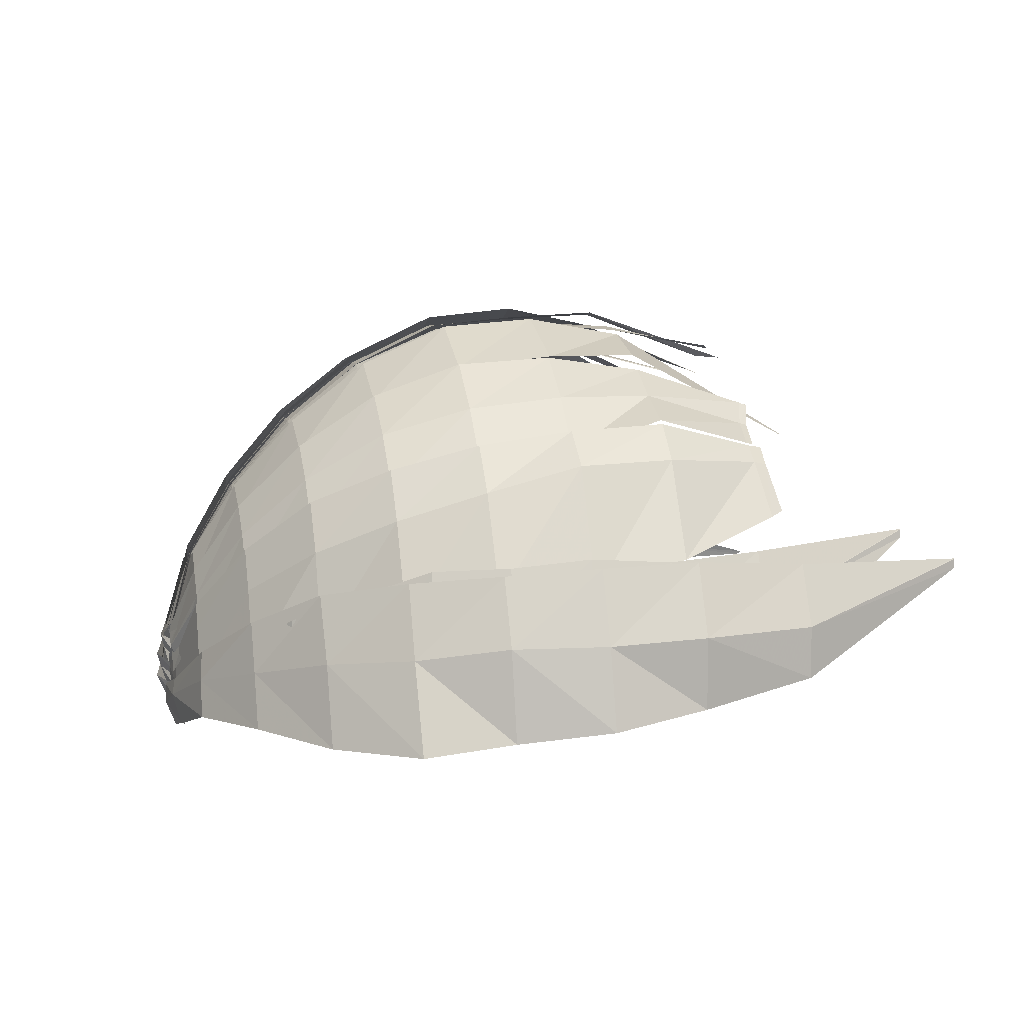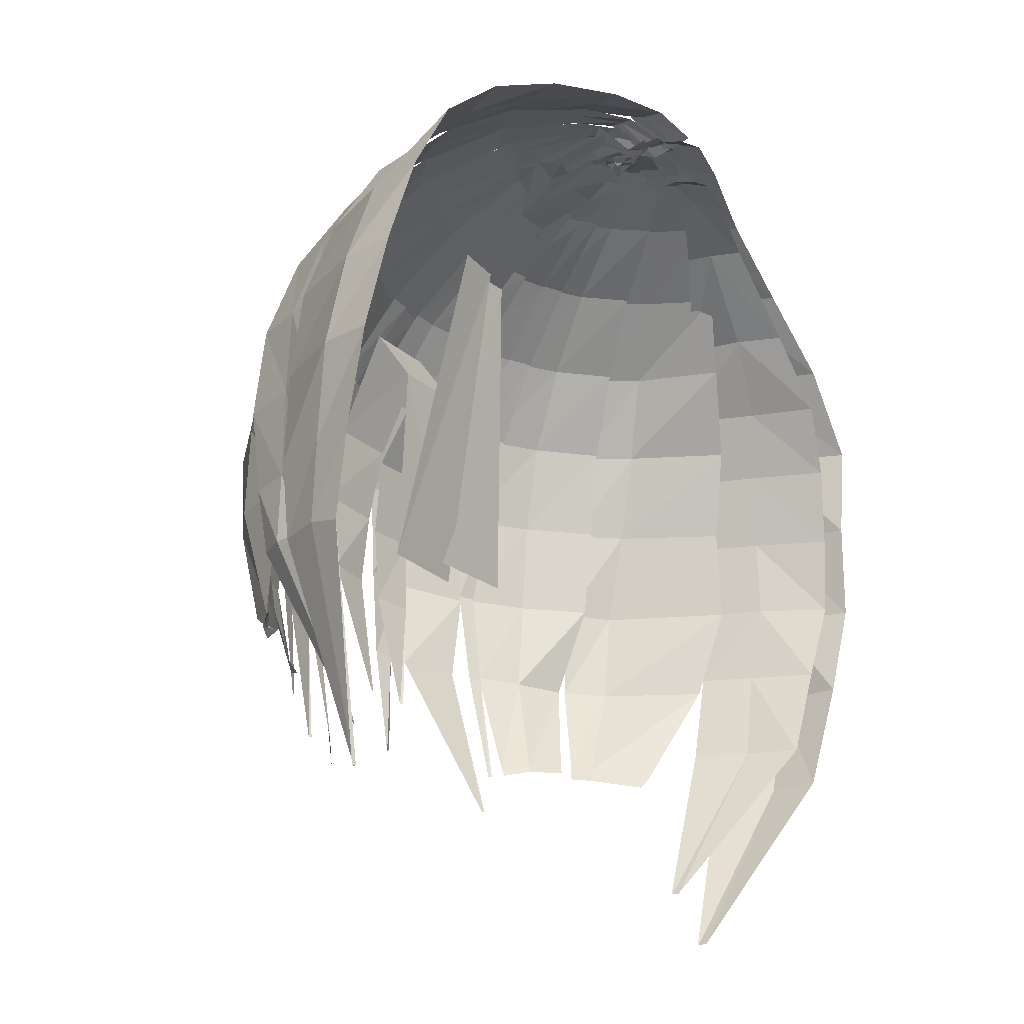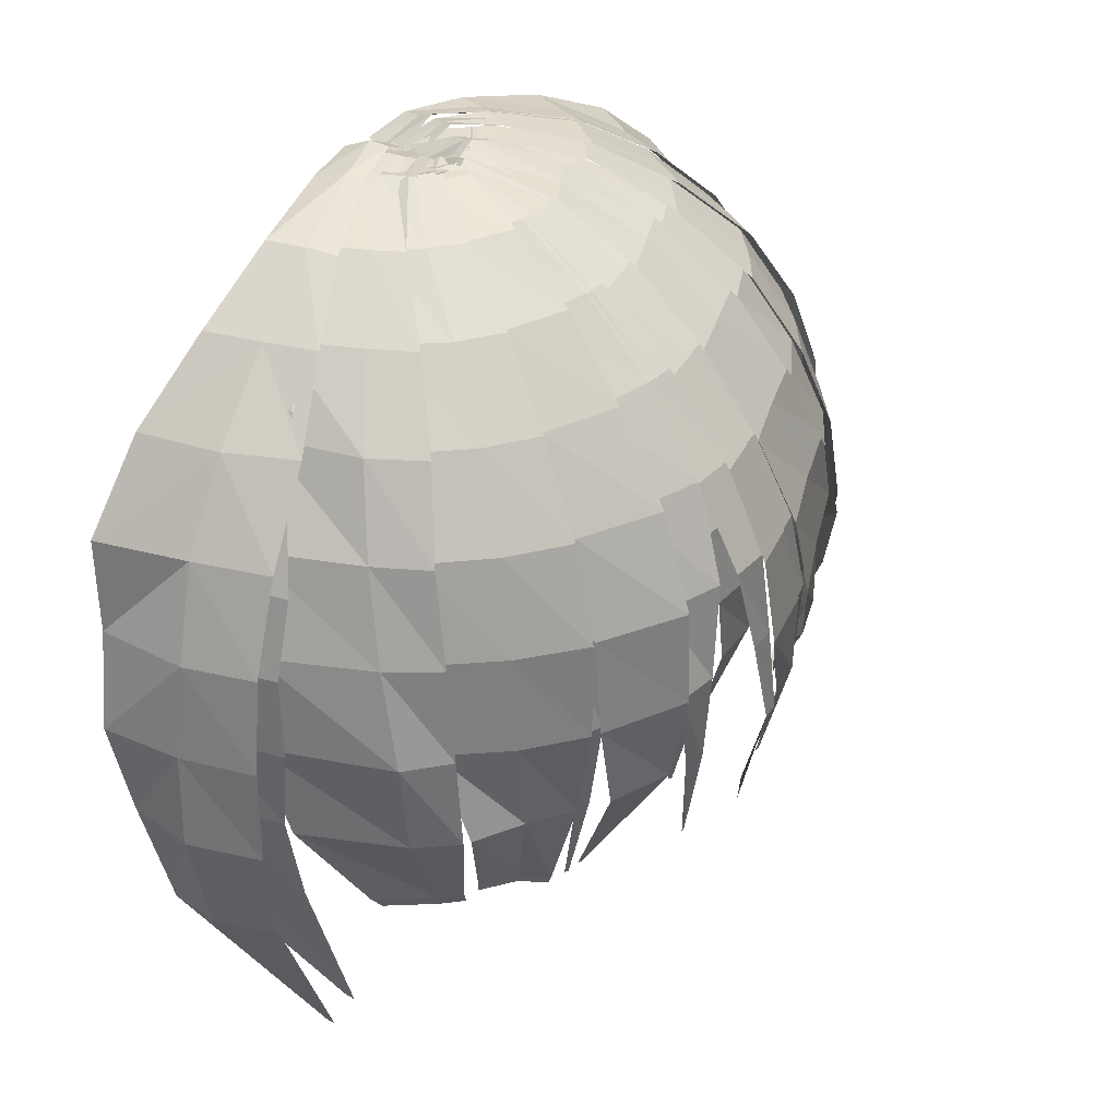
<metadata>
{"format":"obj","ext":"obj","renderer":"f3d","projection":"perspective","resolution":1024,"background":"white","views":[{"elev":8.2,"azim":78.6,"up":"+Y"},{"elev":-23.0,"azim":-53.6,"up":"+Z"},{"elev":37.6,"azim":131.4,"up":"+Z"}]}
</metadata>
<code>
o Sphere.005
v -0.2181 -0.1877 0.9008
v -0.4031 -0.1469 0.8488
v -0.5924 -0.1263 0.7501
v -0.7601 -0.1283 0.605
v -0.8612 -0.1251 0.4297
v -0.9247 -0.1128 0.234
v -0.9702 -0.09688 0.02503
v -0.9741 -0.06295 -0.1795
v -0.8536 0.004957 -0.8067
v -0.8222 0.02767 -0.7167
v -0.8849 0.1312 -0.1713
v -0.1872 -0.07586 0.9177
v -0.3501 0.02695 0.8664
v -0.5103 0.06384 0.753
v -0.6472 0.1197 0.6108
v -0.7458 0.1528 0.438
v -0.8163 0.1564 0.2429
v -0.8663 0.1424 0.03596
v -0.9006 0.1631 -0.1713
v -0.846 0.00717 -0.8055
v -0.1458 -0.03835 0.9177
v -0.296 0.07245 0.8668
v -0.4418 0.1837 0.7545
v -0.5695 0.2775 0.6137
v -0.6646 0.3241 0.4416
v -0.7376 0.34 0.2468
v -0.7834 0.3219 0.05127
v -0.818 0.2447 -0.1669
v -0.8245 0.2671 -0.4695
v -0.1066 -0.05806 0.9238
v -0.2113 0.09955 0.858
v -0.3055 0.2596 0.7559
v -0.3682 0.4135 0.6169
v -0.4369 0.5207 0.4466
v -0.5142 0.5648 0.2525
v -0.5836 0.5456 0.04444
v -0.6269 0.494 -0.1656
v -0.6404 0.3812 -0.4196
v -0.07584 -0.09822 0.9231
v -0.1043 0.1713 0.8582
v -0.1397 0.3383 0.7566
v -0.1641 0.4978 0.6183
v -0.1864 0.6256 0.4487
v -0.2287 0.6981 0.2551
v -0.2824 0.7027 0.04723
v -0.3442 0.6504 -0.1635
v -0.4363 0.5331 -0.4471
v -0.04623 -0.006239 0.9248
v -0.07745 0.1805 0.8583
v -0.1074 0.3474 0.7568
v -0.1282 0.5069 0.6186
v -0.1465 0.6377 0.4491
v -0.1787 0.7173 0.2557
v -0.2394 0.7232 0.04766
v -0.2605 0.7043 -0.163
v -0.3181 0.5875 -0.5052
v -0.007209 -0.000936 0.9051
v 0.000426 0.1897 0.8583
v -0.000789 0.3549 0.7569
v -0.001679 0.5117 0.6185
v 0.01333 0.6466 0.4497
v 0.04777 0.7333 0.2564
v 0.08098 0.7498 0.04862
v 0.08535 0.737 -0.1616
v 0.06107 0.677 -0.4286
v 0.007441 0.04366 0.9001
v 0.05298 0.203 0.8583
v 0.08334 0.3657 0.7567
v 0.1138 0.5224 0.6183
v 0.1363 0.6573 0.4487
v 0.1588 0.7451 0.2555
v 0.169 0.7617 0.04784
v 0.1742 0.7224 -0.1658
v 0.157 0.4707 -0.5861
v 0.06177 0.02274 0.9162
v 0.1497 0.1735 0.8599
v 0.2194 0.3333 0.7577
v 0.2811 0.479 0.6185
v 0.3243 0.597 0.4483
v 0.3546 0.6691 0.2545
v 0.3729 0.6831 0.04664
v 0.3808 0.6523 -0.1639
v 0.3679 0.563 -0.4336
v 0.1227 -0.01373 0.9177
v 0.2596 0.1107 0.8629
v 0.375 0.2546 0.7553
v 0.4776 0.3739 0.6155
v 0.5579 0.4522 0.4449
v 0.5913 0.5066 0.2512
v 0.6033 0.5354 0.04446
v 0.6013 0.547 -0.1654
v 0.53 0.4815 -0.4181
v 0.1695 -0.0845 0.9122
v 0.3472 0.01522 0.8565
v 0.497 0.1082 0.7536
v 0.6322 0.1897 0.613
v 0.7624 0.2317 0.4366
v 0.8432 0.2548 0.2442
v 0.8789 0.2707 0.03892
v 0.8919 0.2803 -0.1689
v 0.6992 0.2355 -0.8295
v 0.1806 -0.1195 0.9187
v 0.3729 -0.0459 0.8621
v 0.5435 0.002553 0.7519
v 0.7112 0.05179 0.609
v 0.833 0.07788 0.4358
v 0.9064 0.1097 0.2412
v 0.9416 0.1144 0.03574
v 0.9613 0.1288 -0.1708
v 0.7002 0.2338 -0.8295
v 0.2117 -0.1835 0.9001
v 0.4053 -0.1243 0.8617
v 0.5905 -0.1137 0.7501
v 0.7668 -0.1221 0.605
v 0.9075 -0.1161 0.4297
v 0.9275 -0.09034 0.234
v 0.9757 -0.06356 0.03
v 0.9526 -0.0282 -0.1736
v 0.7013 0.2135 -0.8295
v 0.01525 0.5117 0.619
v 0.02329 0.6496 0.4496
v -0.000805 0.7385 0.2564
v -0.04897 0.7549 0.04843
v -0.09603 0.7617 -0.1624
v -0.1832 0.6354 -0.5315
v 0.1759 0.7485 0.04911
v 0.1327 0.7311 -0.1616
v 0.07888 0.6859 -0.4147
v 0.3475 0.6841 0.03816
v 0.3423 0.6613 0.2522
v 0.3122 0.6821 -0.1691
v 0.07086 0.008786 0.9177
v 0.164 0.4683 -0.5861
v 0.1397 0.1616 0.8583
v 0.2079 0.3227 0.7565
v 0.2628 0.4706 0.6178
v 0.3006 0.5908 0.448
v 0.3335 0.6448 -0.1761
v 0.2974 0.5575 -0.4543
v 0.3368 0.6802 0.04686
v 0.3766 0.6678 0.04656
v 0.3646 0.6346 -0.1762
v 0.3056 0.5536 -0.4543
v 0.6077 0.4623 0.2512
v 0.6141 0.4904 0.04418
v 0.5863 0.5542 -0.1652
v 0.4973 0.4842 -0.4107
v 0.8243 0.2102 0.03975
v 0.8006 0.271 -0.1676
v 0.6437 0.349 -0.4356
v -0.08639 0.7337 0.2562
v -0.054 0.6664 0.4494
v -0.1088 0.7473 0.04825
v -0.1341 0.7542 -0.1625
v -0.01975 0.02216 0.8989
v -0.185 0.6411 -0.4675
v -0.02933 0.1849 0.8583
v -0.04549 0.3501 0.7568
v -0.0616 0.509 0.6188
v -0.1742 0.7277 -0.1627
v -0.3106 0.5858 -0.5052
v -0.301 0.6677 -0.1633
v -0.4263 0.5375 -0.4471
v -0.3647 0.6528 -0.1637
v -0.4663 0.4944 -0.4188
v -0.6013 0.5309 -0.1657
v -0.6737 0.394 -0.4223
v -0.7227 0.3333 -0.4291
v -0.6608 0.4899 -0.1668
v -0.2494 0.09738 0.8579
v -0.1059 0.01081 0.9177
v -0.3637 0.2429 0.7553
v -0.4483 0.381 0.6157
v -0.514 0.4676 0.4447
v -0.5791 0.516 0.2504
v -0.5976 0.5594 0.04278
v -0.6342 0.5015 0.04299
v -0.6891 0.4028 -0.1668
v -0.7112 0.3296 -0.4265
v -0.7837 0.3602 0.03389
v -0.8199 0.3008 -0.1692
v -0.8213 0.02978 -0.7167
v 0.1437 -0.07275 0.9143
v 0.2834 0.05104 0.8579
v 0.3933 0.1959 0.7553
v 0.4924 0.3191 0.6155
v 0.5654 0.4139 0.4449
v 0.1011 -0.01161 0.9177
v 0.1791 0.1405 0.8582
v 0.2568 0.3021 0.7563
v 0.3193 0.4466 0.6175
v 0.3623 0.5623 0.4476
v 0.3926 0.6326 0.2541
v 0.1738 -0.1041 0.9075
v 0.3576 -0.04546 0.8625
v 0.5183 0.02378 0.7531
v 0.6243 0.08079 0.6113
v 0.7403 0.1437 0.4392
v 0.7971 0.2024 0.2457
v 0.000426 0.02543 0.8989
v 0.01863 0.1894 0.8583
v 0.01669 0.3536 0.7568
v -0.1145 -0.01349 0.9177
v -0.2062 0.1307 0.858
v -0.2895 0.2909 0.7559
v -0.3501 0.4425 0.6169
v -0.4019 0.5531 0.4466
v -0.4765 0.5982 0.2525
v -0.5375 0.6018 0.04444
v -0.4925 0.5116 0.4447
v -0.5576 0.553 0.2504
v -0.4274 0.4219 0.6157
v -0.3454 0.284 0.7553
v -0.237 0.138 0.867
v -0.1249 -0.02855 0.9177
v -0.004155 0.004977 0.9198
v -0.07508 0.1971 0.8638
v -0.1196 0.364 0.7622
v -0.1432 0.5218 0.6238
v -0.166 0.6496 0.4542
v -0.209 0.7236 0.2607
v -0.2629 0.7284 0.05278
v -0.1552 -0.02701 0.9177
v -0.2933 0.1048 0.8668
v -0.4397 0.2135 0.7545
v -0.5668 0.3089 0.6137
v -0.6624 0.3615 0.4416
v -0.7357 0.3786 0.2468
v -0.185 -0.08665 0.9177
v -0.3489 -0.000399 0.8664
v -0.5126 0.09085 0.753
v -0.6494 0.1479 0.6108
v -0.7482 0.1833 0.438
v -0.824 0.1956 0.2429
v -0.8695 0.1826 0.03596
v -0.3502 0.645 0.2566
v -0.2924 0.5866 0.4504
v -0.413 0.6382 0.04861
v -0.4769 0.5981 -0.1647
v -0.07004 -0.02093 0.9266
v -0.5494 0.4494 -0.4192
v -0.1434 0.1475 0.8609
v -0.2132 0.3125 0.759
v -0.256 0.4679 0.6204
v 0.6778 0.4749 -0.1665
v 0.6928 0.4681 0.0421
v 0.135 -0.03356 0.9075
v 0.5722 0.4464 -0.4187
v 0.2961 0.06057 0.8627
v 0.4336 0.1704 0.7542
v 0.5524 0.2709 0.6134
v 0.6281 0.3476 0.442
v 0.6724 0.411 0.2485
v 0.3906 0.4136 0.617
v 0.3107 0.2791 0.7565
v 0.4484 0.5193 0.4466
v 0.4848 0.5789 0.2528
v 0.4975 0.6015 0.04541
v 0.4771 0.6002 -0.1646
v 0.1061 -0.01294 0.9152
v 0.4163 0.5214 -0.4195
v 0.2205 0.125 0.8589
v -0.7745 0.3004 -0.4496
v -0.2666 0.1053 0.8669
v -0.3947 0.235 0.7549
v -0.5016 0.3537 0.6147
v -0.5833 0.4236 0.4432
v -0.6533 0.4527 0.2486
v -0.7129 0.4295 0.04113
v -0.7493 0.4047 -0.168
v -0.1259 -0.01394 0.9177
v -0.2027 -0.1229 0.9074
v -0.8485 -0.000227 -0.8055
v -0.9478 0.03545 -0.1737
v -0.3757 -0.05242 0.8558
v -0.5426 -0.02063 0.7515
v -0.6857 0.00428 0.6079
v -0.8289 0.008657 0.4339
v -0.9065 0.01113 0.2385
v -0.9481 0.02264 0.03221
v -0.7051 0.2562 0.4398
v -0.6084 0.2157 0.6123
v -0.7791 0.2657 0.2448
v -0.8254 0.2331 0.03772
v -0.8549 0.2083 -0.1703
v -0.1701 -0.05704 0.9177
v -0.8218 0.02889 -0.7167
v -0.3211 0.05178 0.8666
v -0.4758 0.14 0.7537
v 0.05809 -0.02147 0.9051
v 0.105 0.1653 0.8583
v 0.1441 0.3309 0.7567
v 0.1748 0.4868 0.6183
v 0.1865 0.6106 0.4514
v 0.1825 0.6997 0.2544
v -0.04158 0.5302 0.6188
v -0.07281 0.6448 0.4494
v -0.02594 0.3719 0.7568
v -0.01064 0.2069 0.8583
v 0.008031 0.01907 0.9105
v -0.06777 0.755 0.2562
v -0.09022 0.7741 0.04825
v -0.03992 -0.08603 0.9231
v -0.06166 0.1808 0.8583
v -0.09091 0.3466 0.7568
v -0.1117 0.5059 0.6186
v -0.1304 0.6379 0.4491
v -0.163 0.7186 0.2557
v -0.2237 0.7252 0.04766
v 0.3132 0.5871 0.448
v 0.3247 0.6656 0.2545
v 0.2754 0.4691 0.6178
v 0.2205 0.3221 0.7565
v 0.1587 0.1591 0.8583
v 0.08285 0.005096 0.9001
v 0.5001 0.4886 -0.3949
v 0.3676 0.5696 -0.4162
v 0.4191 0.526 -0.4031
v 0.6664 0.3393 -0.406
v 0.5425 0.4873 -0.3869
v 0.5815 0.4542 -0.3883
v -0.4741 0.5048 -0.4182
v -0.6309 0.3918 -0.4066
v -0.5428 0.46 -0.4062
v -0.7188 0.3824 -0.3964
v -0.825 0.2604 -0.4435
v -0.7719 0.3028 -0.4144
v -0.6628 0.4157 -0.3949
v -0.7109 0.3403 -0.3985
v -0.9082 0.08725 -0.3348
v -0.8621 0.2332 -0.3341
v -0.8967 0.1748 -0.3344
v -0.9718 -0.03963 -0.3666
v -0.9138 0.1323 -0.3458
v -0.9534 0.03737 -0.3465
v 0.9172 0.1345 -0.4153
v 0.9175 0.02291 -0.4163
v 0.8531 0.2613 -0.4147
v 0.009811 -0.2358 0.8826
v 0.02638 -0.1402 0.8913
v 0.02442 -0.1885 0.8818
v 0.02156 -0.08966 0.8951
v 0.03212 -0.1692 0.886
v 0.0304 -0.1297 0.8784
v 0.009045 -0.1169 0.9084
v 0.01311 -0.03423 0.8795
v 0.01118 -0.07574 0.8911
v -0.02789 -0.141 0.873
v -0.02422 -0.174 0.8758
v -0.01481 -0.2303 0.8631
v -0.01821 -0.07497 0.899
v -0.0279 -0.1768 0.8864
v -0.02931 -0.09774 0.8836
v -0.02043 -0.02287 0.8824
v -0.03515 -0.1428 0.888
v -0.01631 -0.07674 0.8912
v -0.0168 -0.05731 0.9016
v -0.02188 -0.1324 0.873
v -0.01898 -0.09895 0.8778
v 0.02723 -0.00801 0.8863
v -0.002569 -0.05387 0.895
v -0.03651 -0.1282 0.8536
v 0.003538 -0.08683 0.864
v -0.01208 -0.09246 0.8843
v 0.008092 -0.08959 0.8827
v -0.04739 -0.07936 0.8727
v 0.01791 -0.0999 0.8727
v -0.03282 -0.0933 0.8588
v -0.002599 -0.1112 0.8686
v -0.06302 -0.1238 0.9461
v -0.06945 -0.1704 0.925
v -0.07606 -0.2161 0.9143
v -0.05553 -0.0681 0.9446
v -0.06649 -0.1016 0.9353
v -0.0775 -0.1347 0.926
v -0.05115 -0.0516 0.927
v -0.06073 -0.08538 0.9274
v -0.04169 -0.01747 0.9349
v 0.09774 -0.2114 0.9089
v 0.07749 -0.162 0.9299
v 0.07014 -0.1163 0.93
v 0.08424 -0.1498 0.9169
v 0.06411 -0.07544 0.9184
v 0.05722 -0.05426 0.9203
v 0.0606 -0.103 0.8971
v 0.0512 -0.03959 0.904
v 0.027 0.005504 0.903
v 0.2535 -0.06781 0.8645
v 0.4041 0.01671 0.8173
v 0.5903 0.1277 0.6722
v 0.6847 0.1968 0.5273
v 0.7485 0.2535 0.3848
v 0.8002 0.2639 0.2217
v 0.8123 0.2802 0.04766
v 0.8191 0.2694 -0.1285
v 0.7035 0.3084 -0.6955
v 0.2628 -0.09749 0.87
v 0.4259 -0.03509 0.8221
v 0.6131 0.005976 0.6707
v 0.7405 0.04771 0.5239
v 0.8083 0.09276 0.3841
v 0.8574 0.1197 0.2191
v 0.8721 0.1237 0.04496
v 0.8667 0.1568 -0.1301
v 0.7044 0.307 -0.6955
v 0.2892 -0.1517 0.8542
v 0.4533 -0.1016 0.8217
v 0.6529 -0.09255 0.6692
v 0.7876 -0.09964 0.5204
v 0.8714 -0.07168 0.3789
v 0.9235 -0.04258 0.213
v 0.9493 -0.01987 0.0401
v 0.9259 0.01706 -0.1324
v 0.7066 0.2897 -0.6955
v 0.8466 0.1639 -0.3332
v 0.8868 0.04759 -0.3341
v 0.7923 0.2828 -0.3327
v 0.08614 -0.1157 0.8313
v 0.08925 -0.1437 0.8337
v 0.09723 -0.1914 0.8229
v 0.1926 -0.1754 0.8617
v 0.1755 -0.1335 0.8796
v 0.1692 -0.09476 0.8796
v -0.1484 0.08636 0.8584
v -0.01109 0.2405 0.8032
v 0.006229 0.3787 0.7189
v -0.01757 0.4773 -0.01653
v -0.004539 0.5023 0.4079
v 0.02728 0.6863 0.3029
v 0.03328 0.7069 0.1304
v 0.04002 0.6976 -0.04458
v 0.0374 0.6216 -0.3286
v 0.1597 0.5001 0.4082
v 0.1412 0.6932 -0.04427
v 0.04469 0.6183 -0.3286
v 0.2188 0.473 -0.01633
v 0.1027 0.3763 0.7189
v 0.07063 0.2435 0.8032
v -0.08045 0.09183 0.8465
v 0.1605 0.6865 0.3034
v 0.1513 0.7073 0.1308
v -0.1878 -0.01142 0.7992
v -0.1284 0.01031 0.8079
v -0.01562 0.07666 0.8429
v -0.04184 0.211 0.8082
v -0.07991 0.3428 0.7239
v -0.1686 0.47 -0.05306
v -0.1483 0.4648 0.4126
v -0.1649 0.6491 0.3078
v -0.1889 0.663 0.1353
v -0.1829 0.6397 -0.04178
v -0.22 0.4931 -0.3907
v -0.03448 0.6702 0.1277
v -0.01221 0.6515 0.3052
v -0.07187 0.6568 -0.04455
v -0.2142 0.4937 -0.3907
v 0.02886 0.4728 0.412
v 0.04128 0.4854 -0.05346
v 0.03181 0.357 0.7237
v 0.048 0.2143 0.8082
v 0.05111 0.07362 0.8429
v 0.004221 -0.006918 0.8441
v 0.02803 -0.06466 0.8204
v -0.1653 0.5417 0.528
v -0.000304 0.5469 0.5264
v 0.1719 0.5688 0.4737
v 0.02317 0.5698 0.4734
f 278 233 234 279
f 279 234 235 280
f 280 235 19 274
f 335 334 20 273
f 275 13 231 276
f 276 231 232 277
f 277 232 233 278
f 281 282 226 227
f 283 281 227 228
f 284 283 228 180
f 285 284 180 181
f 332 285 181 331
f 288 286 223 224
f 289 288 224 225
f 282 289 225 226
f 329 178 166 328
f 170 215 203 204
f 172 170 204 205
f 173 172 205 206
f 174 173 206 207
f 175 174 207 208
f 177 175 208 209
f 178 177 209 166
f 236 237 220 221
f 238 236 221 222
f 239 238 222 164
f 324 239 164 322
f 242 240 216 217
f 243 242 217 218
f 244 243 218 219
f 237 244 219 220
f 40 39 303 304
f 41 40 304 305
f 42 41 305 306
f 43 42 306 307
f 44 43 307 308
f 45 44 308 309
f 46 45 309 162
f 47 46 162 163
f 151 297 121 122
f 153 151 122 123
f 154 153 123 124
f 156 154 124 125
f 157 155 200 201
f 158 157 201 202
f 159 158 202 120
f 297 159 120 121
f 59 58 291 292
f 60 59 292 293
f 61 60 293 294
f 62 61 294 295
f 63 62 295 126
f 64 63 126 127
f 65 64 127 128
f 58 57 290 291
f 140 311 193 141
f 138 140 141 142
f 139 138 142 143
f 134 132 188 189
f 135 134 189 190
f 136 135 190 191
f 137 136 191 192
f 311 137 192 193
f 254 255 185 186
f 256 254 186 187
f 257 256 187 144
f 258 257 144 145
f 259 258 145 146
f 318 259 146 316
f 262 260 183 184
f 255 262 184 185
f 245 246 148 149
f 321 245 149 319
f 249 247 194 195
f 250 249 195 196
f 251 250 196 197
f 252 251 197 198
f 253 252 198 199
f 246 253 199 148
f 96 95 104 105
f 97 96 105 106
f 98 97 106 107
f 99 98 107 108
f 100 99 108 109
f 338 100 109 336
f 94 93 102 103
f 95 94 103 104
f 336 337 119 110
f 103 112 113 104
f 104 113 114 105
f 105 114 115 106
f 106 115 116 107
f 107 116 117 108
f 108 117 118 109
f 71 70 310 130
f 70 69 312 310
f 69 68 313 312
f 68 67 314 313
f 67 66 315 314
f 74 73 131 133
f 73 72 129 131
f 72 71 130 129
f 102 111 112 103
f 52 51 296 152
f 51 50 298 296
f 50 49 299 298
f 49 48 300 299
f 56 55 160 161
f 55 54 302 160
f 54 53 301 302
f 53 52 152 301
f 270 269 176 169
f 269 268 211 176
f 268 267 210 211
f 267 266 212 210
f 266 265 213 212
f 265 264 214 213
f 264 271 171 214
f 327 270 169 325
f 272 12 13 275
f 34 33 244 237
f 33 32 243 244
f 32 31 242 243
f 31 30 240 242
f 323 37 239 324
f 37 36 238 239
f 36 35 236 238
f 35 34 237 236
f 90 89 253 246
f 89 88 252 253
f 88 87 251 252
f 87 86 250 251
f 86 85 249 250
f 85 84 247 249
f 320 91 245 321
f 91 90 246 245
f 77 76 262 255
f 76 75 260 262
f 317 82 259 318
f 82 81 258 259
f 81 80 257 258
f 80 79 256 257
f 79 78 254 256
f 78 77 255 254
f 326 28 270 327
f 22 21 271 264
f 23 22 264 265
f 24 23 265 266
f 25 24 266 267
f 26 25 267 268
f 27 26 268 269
f 28 27 269 270
f 1 272 275 2
f 4 277 278 5
f 3 276 277 4
f 2 275 276 3
f 333 335 273 9
f 7 280 274 8
f 6 279 280 7
f 5 278 279 6
f 15 14 289 282
f 14 230 288 289
f 230 229 286 288
f 330 11 285 332
f 11 18 284 285
f 18 17 283 284
f 17 16 281 283
f 16 15 282 281
f 83 317 318 261
f 261 318 316 147
f 92 320 321 248
f 248 321 319 150
f 38 323 324 241
f 241 324 322 165
f 29 326 327 263
f 263 327 325 168
f 179 329 328 167
f 10 330 332 287
f 287 332 331 182
f 8 274 335 333
f 274 19 334 335
f 109 118 337 336
f 101 338 336 110
f 370 371 341 340
f 371 372 339 341
f 373 374 344 342
f 374 375 343 344
f 376 377 345 347
f 378 376 347 346
f 379 380 349 350
f 380 381 348 349
f 382 383 353 352
f 383 384 351 353
f 385 386 356 355
f 386 387 354 356
f 315 66 357 358
f 216 240 361 360
f 240 30 359 361
f 300 48 362 363
f 200 155 364 365
f 290 57 366 367
f 188 132 368 369
f 272 1 372 371
f 12 272 371 370
f 286 229 375 374
f 223 286 374 373
f 171 271 376 378
f 271 21 377 376
f 102 93 381 380
f 111 102 380 379
f 247 84 384 383
f 194 247 383 382
f 260 75 387 386
f 183 260 386 385
f 391 390 399 400
f 392 391 400 401
f 393 392 401 402
f 394 393 402 403
f 395 394 403 404
f 417 395 404 415
f 389 388 397 398
f 390 389 398 399
f 415 416 414 405
f 398 407 408 399
f 399 408 409 400
f 400 409 410 401
f 401 410 411 402
f 402 411 412 403
f 403 412 413 404
f 397 406 407 398
f 404 413 416 415
f 396 417 415 405
f 421 422 419 420
f 422 423 418 419
f 397 388 423 422
f 406 397 422 421
f 428 427 436 433
f 427 426 437 436
f 426 425 438 437
f 425 424 439 438
f 432 431 434 435
f 431 430 441 434
f 430 429 440 441
f 467 428 433 466
f 439 424 442 443
f 464 448 457 465
f 448 447 458 457
f 447 446 459 458
f 446 445 460 459
f 445 444 461 460
f 452 451 455 456
f 451 450 453 455
f 450 449 454 453
f 461 444 462 463
f 449 464 465 454
f 429 467 466 440

</code>
